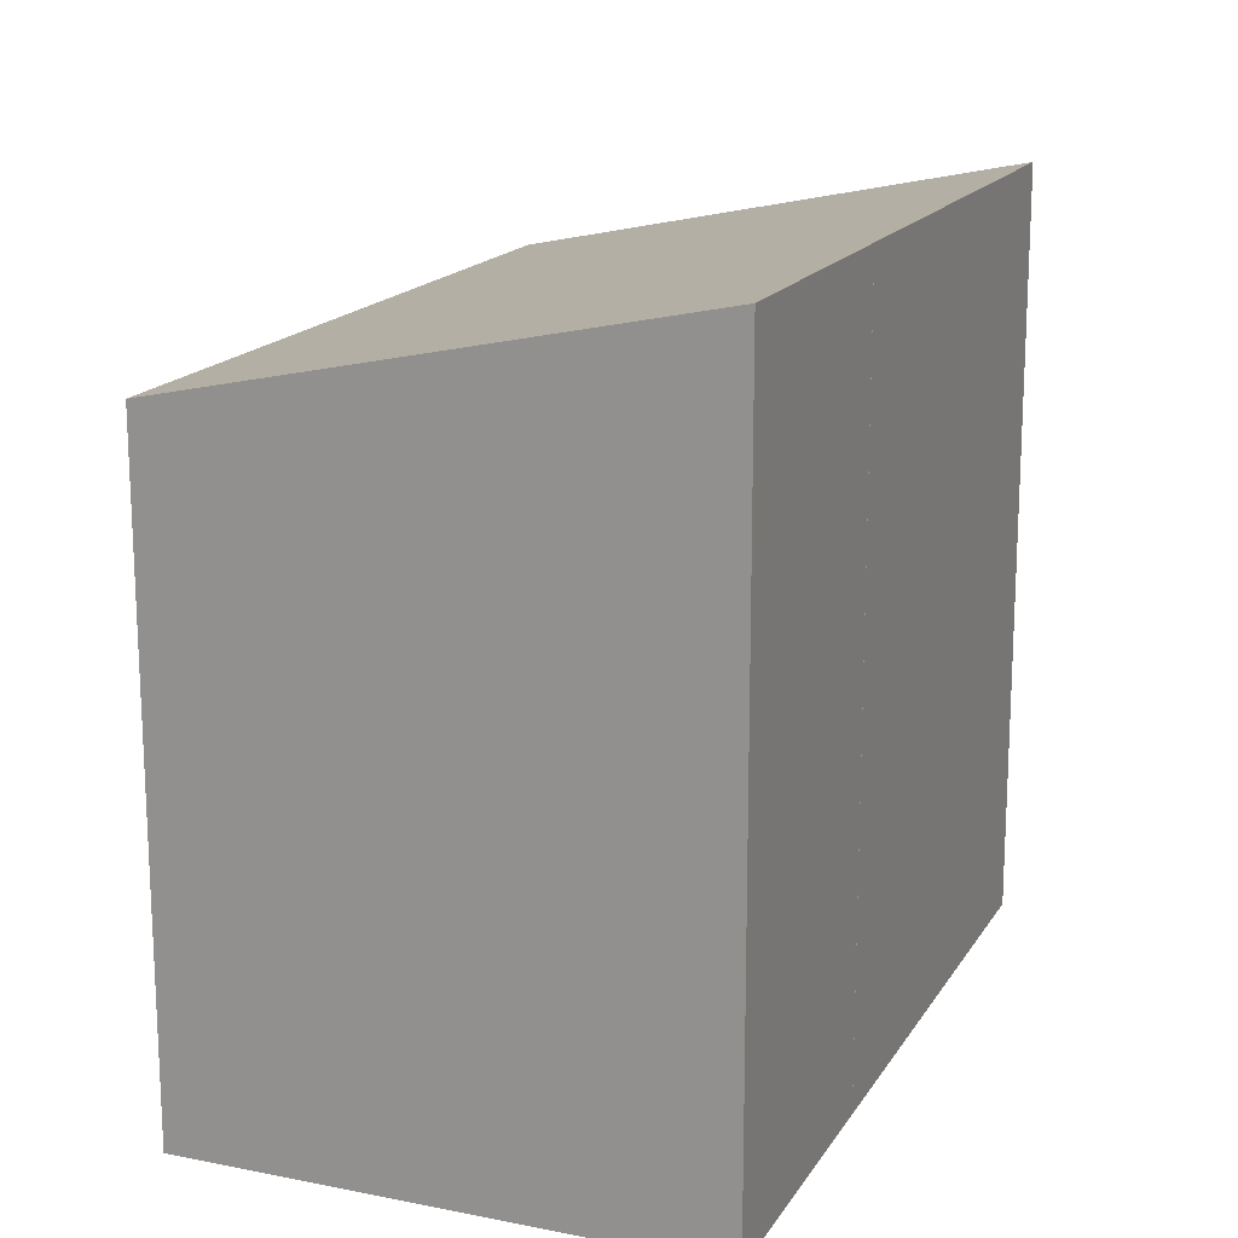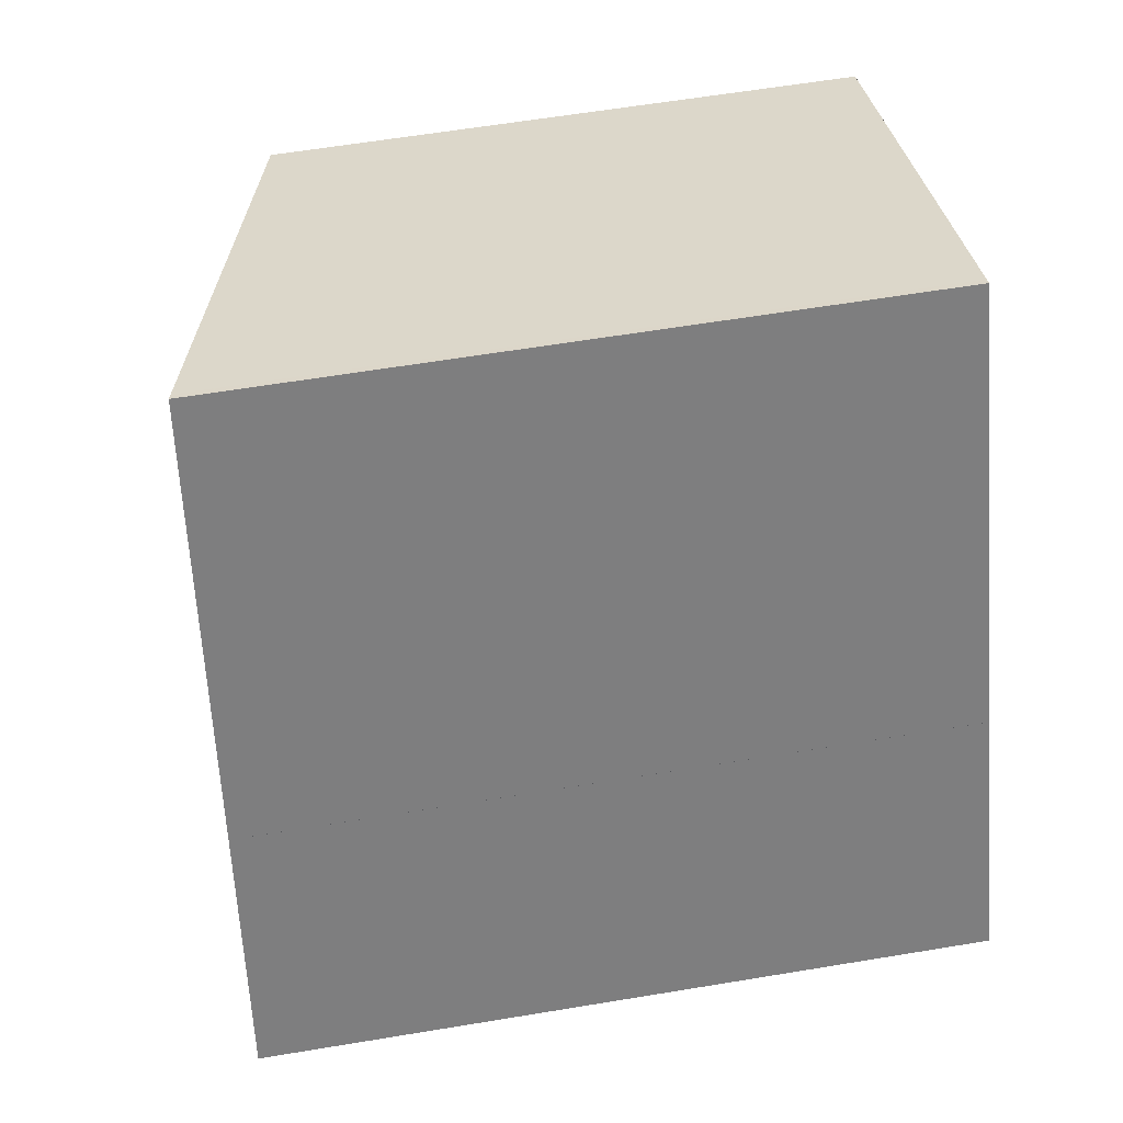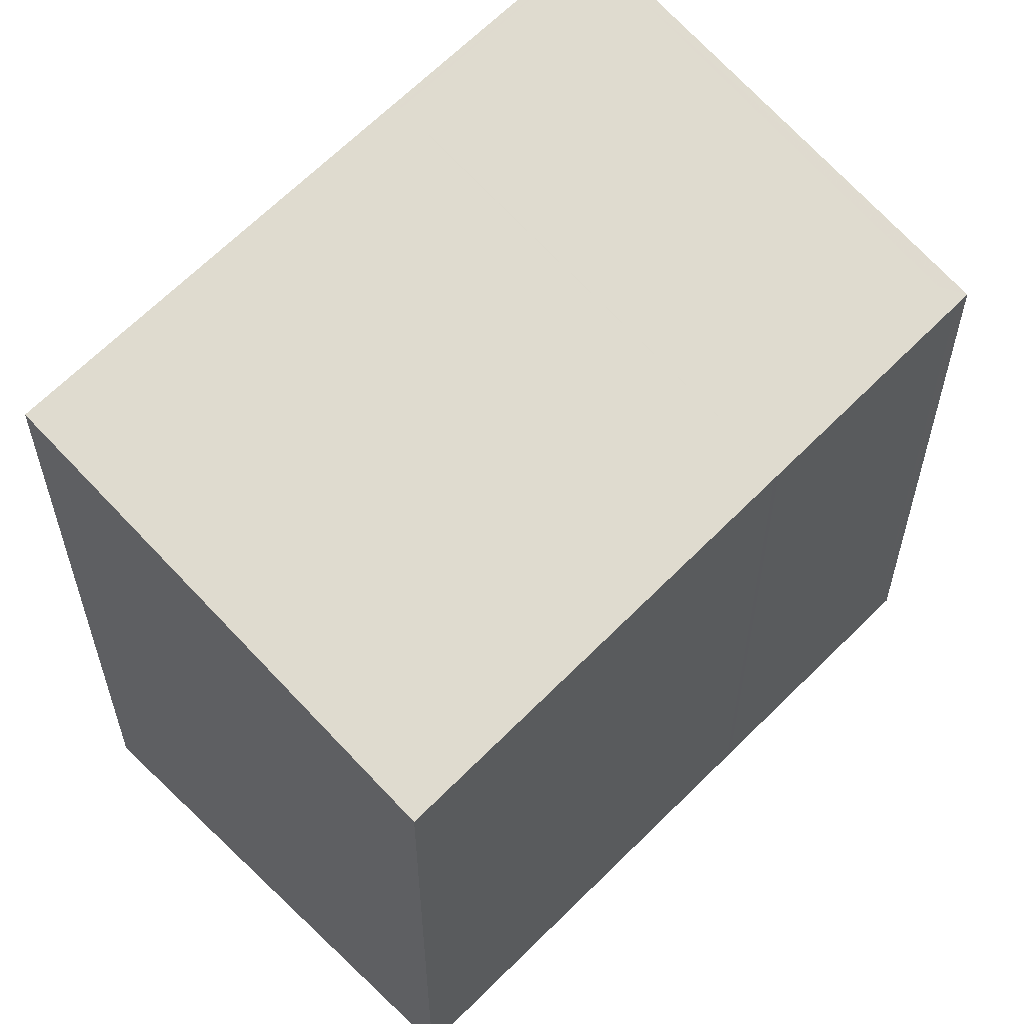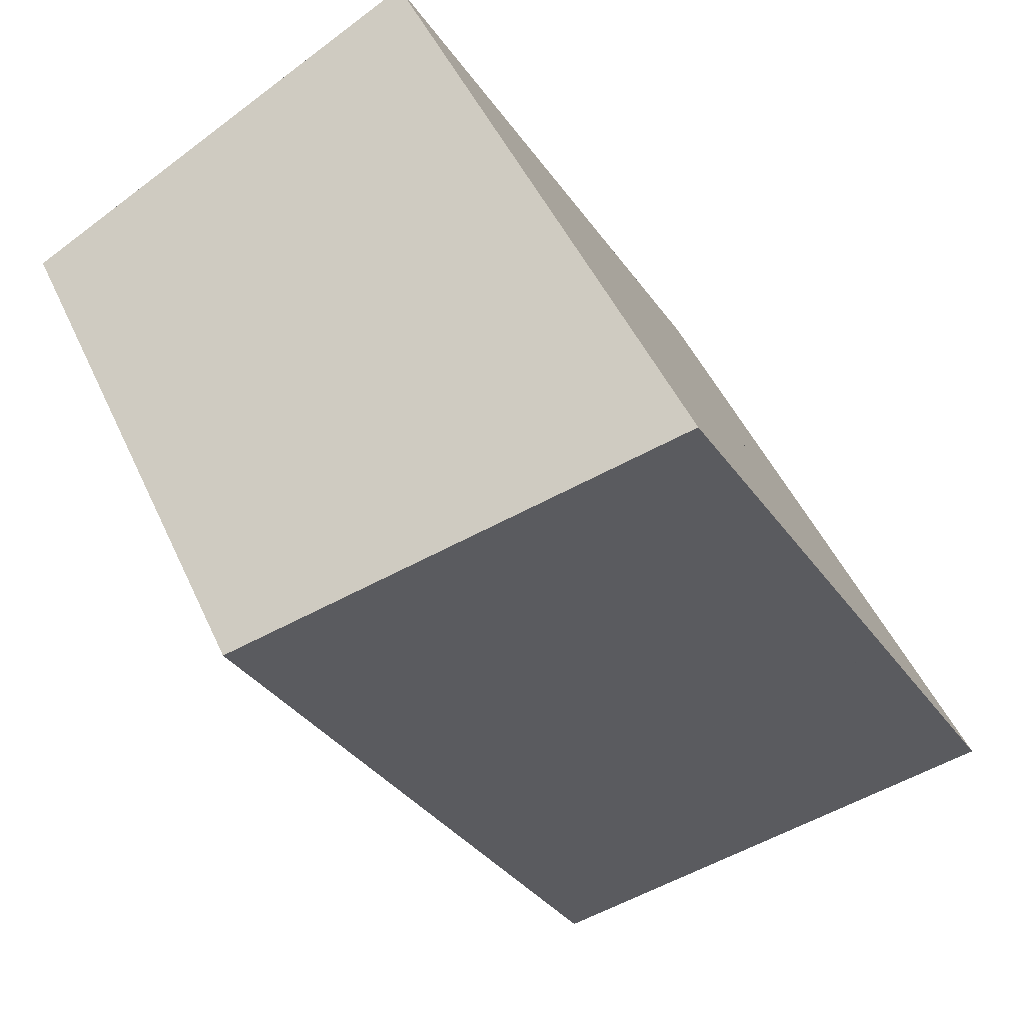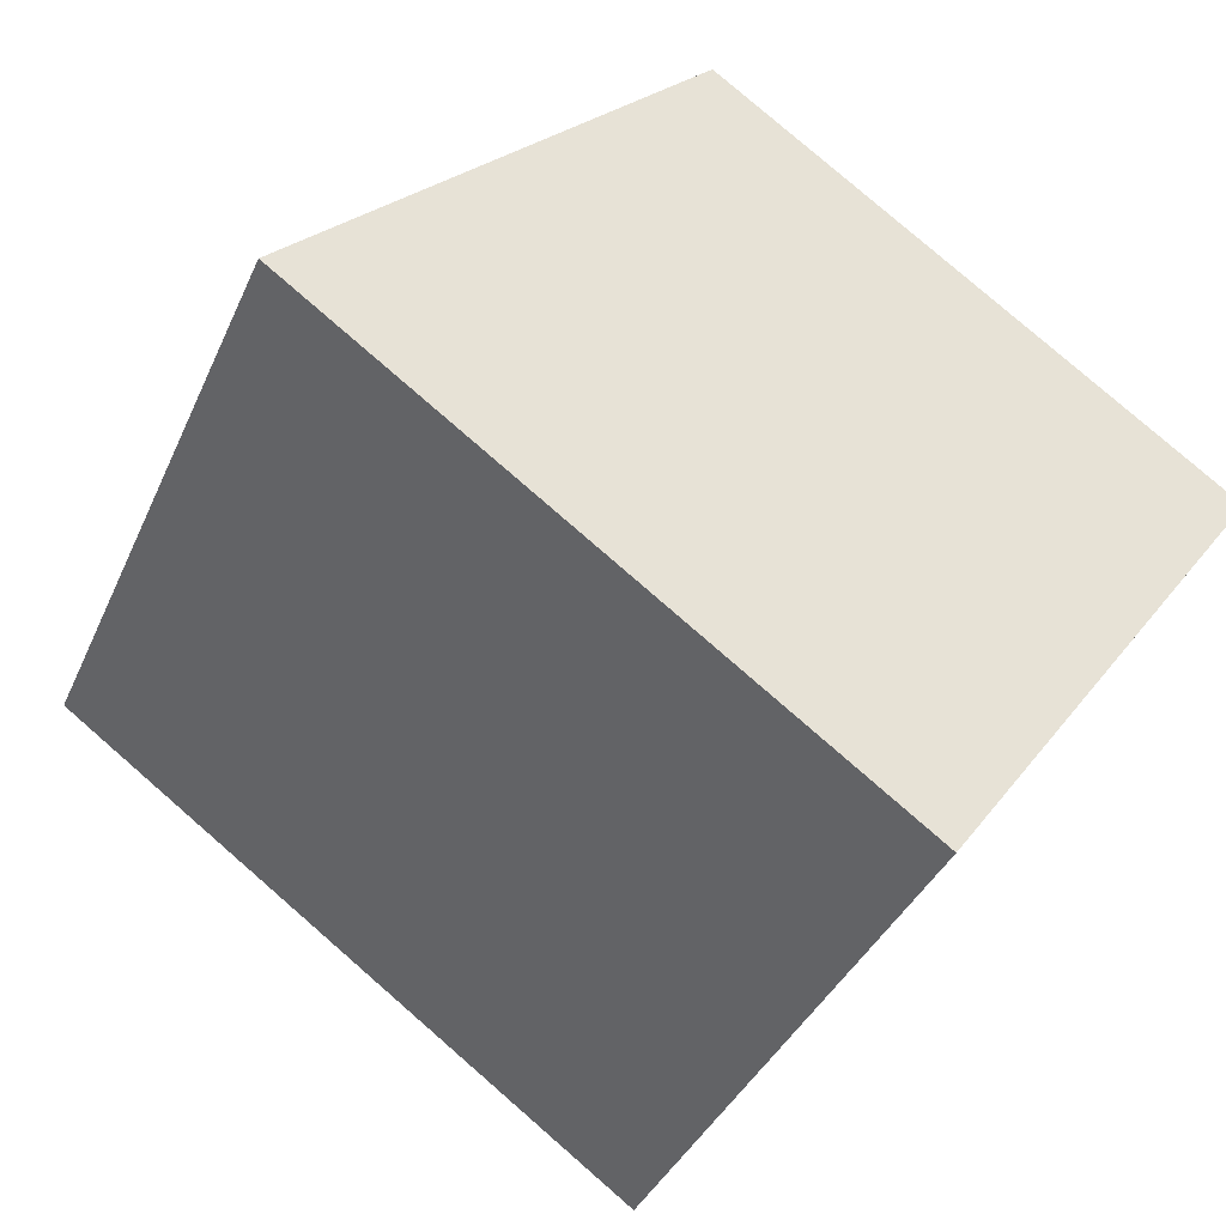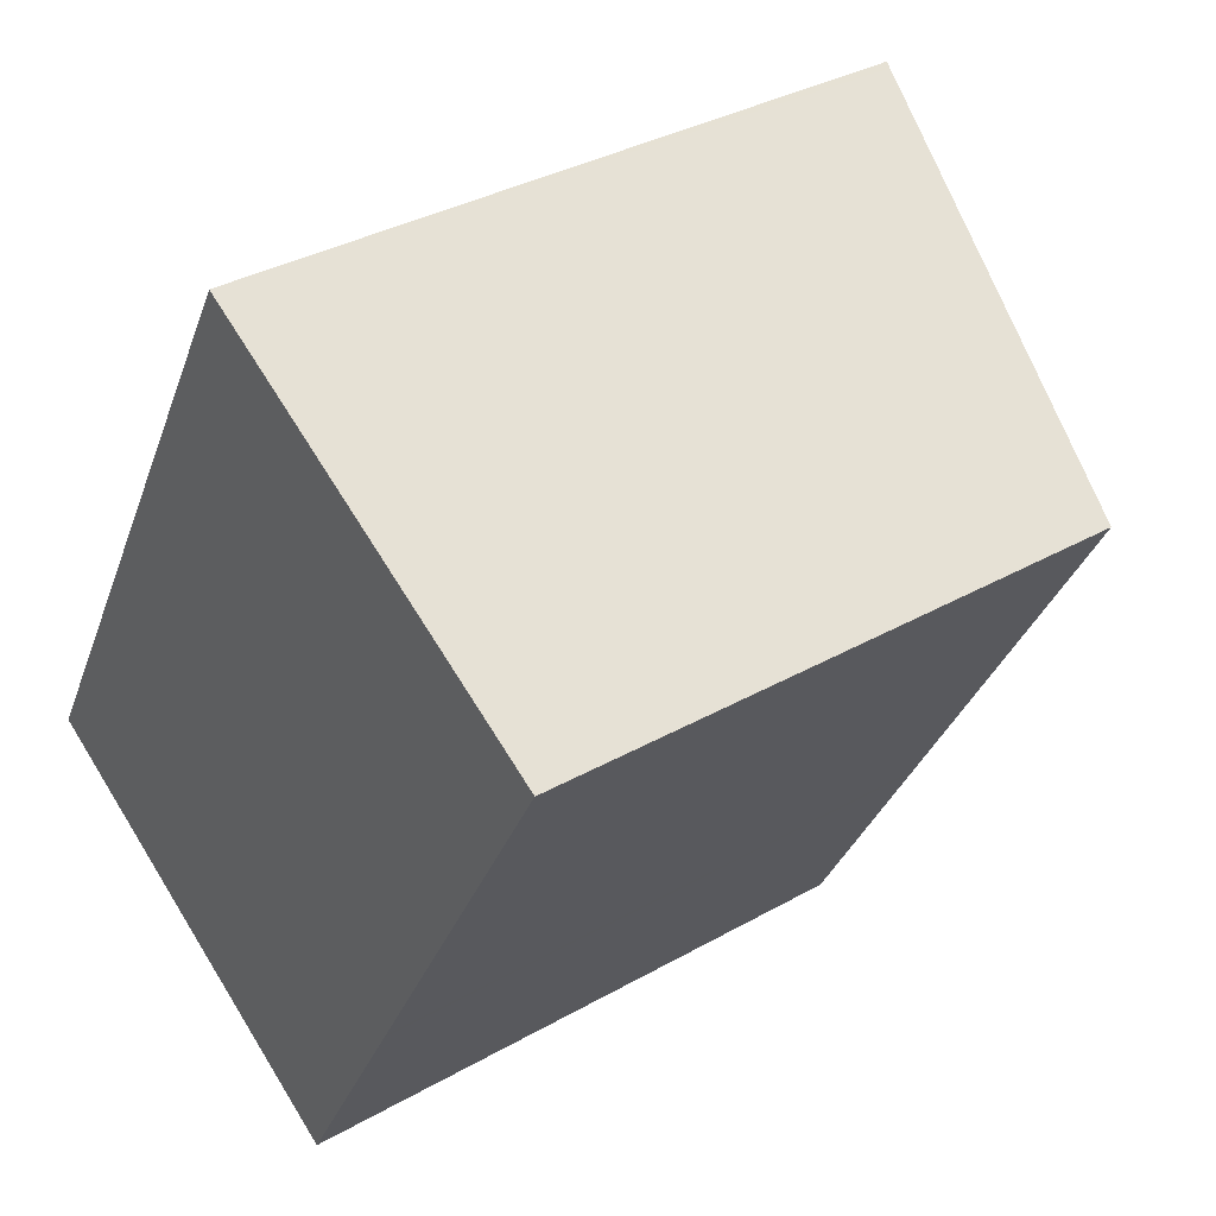
<metadata>
{"format":"obj","ext":"obj","renderer":"f3d","projection":"perspective","resolution":1024,"background":"white","views":[{"elev":18.5,"azim":51.6,"up":"+Z"},{"elev":61.1,"azim":80.4,"up":"+Y"},{"elev":60.4,"azim":-106.3,"up":"+Z"},{"elev":47.7,"azim":-23.6,"up":"+Y"},{"elev":79.5,"azim":131.0,"up":"+Y"},{"elev":34.6,"azim":-127.4,"up":"+Y"}]}
</metadata>
<code>
v -2388 -38.16 2.434
v -2386 -37.19 2.895
v -2385 -39.78 3.011
v -2387 -40.78 2.546
v -2387 -40.73 2.569
v -2388 -38.11 2.456
v -2387 -39.78 2.528
v -2387 -39.83 2.505
v -2385 -38.83 2.968
v -2385 -39.92 2.947
v -2386 -38.96 2.906
v -2387 -37.31 2.835
v -2388 -38.52 2.474
v -2386 -37.72 2.853
v -2386 -37.6 2.913
v -2386 -37.2 2.888
v -2386 -37.61 2.906
v -2385 -38.84 2.961
v -2385 -38.84 2.961
v -2385 -38.84 2.964
v -2386 -38.96 2.906
v -2388 -38.57 2.451
v -2385 -39.8 3.004
v -2387 -39.81 2.504
v -2387 -39.76 2.527
v -2385 -38.83 2.968
v -2387 -40.73 2.544
v -2387 -40.68 2.566
v -2385 -39.88 2.945
v -2385 -39.76 3.003
v -2385 -39.75 3.01
v -2388 -38.11 2.456
v -2388 -38.16 2.434
v -2388 -38.16 0
v -2388 -38.11 0
v -2386 -37.6 2.913
v -2386 -37.19 2.895
v -2386 -37.19 0
v -2386 -37.6 0
v -2385 -39.8 3.004
v -2385 -39.78 3.011
v -2385 -39.78 -4.441e-16
v -2385 -39.8 4.441e-16
v -2387 -40.73 2.544
v -2387 -40.78 2.546
v -2387 -40.78 0
v -2387 -40.73 0
v -2387 -40.78 2.546
v -2387 -40.73 2.569
v -2387 -40.73 0
v -2387 -40.78 0
v -2387 -37.31 2.835
v -2388 -38.11 2.456
v -2388 -38.11 0
v -2387 -37.31 0
v -2387 -39.81 2.504
v -2387 -39.83 2.505
v -2387 -39.83 0
v -2387 -39.81 0
v -2385 -38.83 2.968
v -2385 -38.83 2.968
v -2385 -38.83 0
v -2385 -38.83 4.441e-16
v -2387 -40.73 2.569
v -2385 -39.92 2.947
v -2385 -39.92 4.441e-16
v -2387 -40.73 0
v -2386 -37.2 2.888
v -2387 -37.31 2.835
v -2387 -37.31 0
v -2386 -37.2 -4.441e-16
v -2385 -38.83 2.968
v -2386 -37.6 2.913
v -2386 -37.6 0
v -2385 -38.83 0
v -2386 -37.19 2.895
v -2386 -37.2 2.888
v -2386 -37.2 -4.441e-16
v -2386 -37.19 0
v -2388 -38.16 2.434
v -2388 -38.57 2.451
v -2388 -38.57 0
v -2388 -38.16 0
v -2385 -39.92 2.947
v -2385 -39.8 3.004
v -2385 -39.8 4.441e-16
v -2385 -39.92 4.441e-16
v -2388 -38.57 2.451
v -2387 -39.81 2.504
v -2387 -39.81 0
v -2388 -38.57 0
v -2385 -39.75 3.01
v -2385 -38.83 2.968
v -2385 -38.83 4.441e-16
v -2385 -39.75 0
v -2387 -39.83 2.505
v -2387 -40.73 2.544
v -2387 -40.73 0
v -2387 -39.83 0
v -2385 -39.78 3.011
v -2385 -39.75 3.01
v -2385 -39.75 0
v -2385 -39.78 -4.441e-16
v -2388 -38.16 0
v -2386 -37.19 0
v -2385 -39.78 0
v -2387 -40.78 0
f 19 18 11 21
f 25 7 8 24
f 28 5 4 27
f 30 23 10 29
f 29 10 5 28
f 21 11 7 25
f 13 6 12 14
f 17 14 12 16
f 16 2 15 17
f 20 18 19
f 19 17 15 9 20
f 21 14 17 19
f 22 1 6 13
f 31 3 23 30
f 24 22 13 25
f 25 13 14 21
f 20 9 26
f 27 8 7 28
f 29 11 18 30
f 28 7 11 29
f 30 18 20 26 31
f 33 34 35 32
f 37 38 39 36
f 41 42 43 40
f 45 46 47 44
f 49 50 51 48
f 53 54 55 52
f 57 58 59 56
f 61 62 63 60
f 65 66 67 64
f 69 70 71 68
f 73 74 75 72
f 77 78 79 76
f 81 82 83 80
f 85 86 87 84
f 89 90 91 88
f 93 94 95 92
f 97 98 99 96
f 101 102 103 100
f 105 106 107 104

</code>
